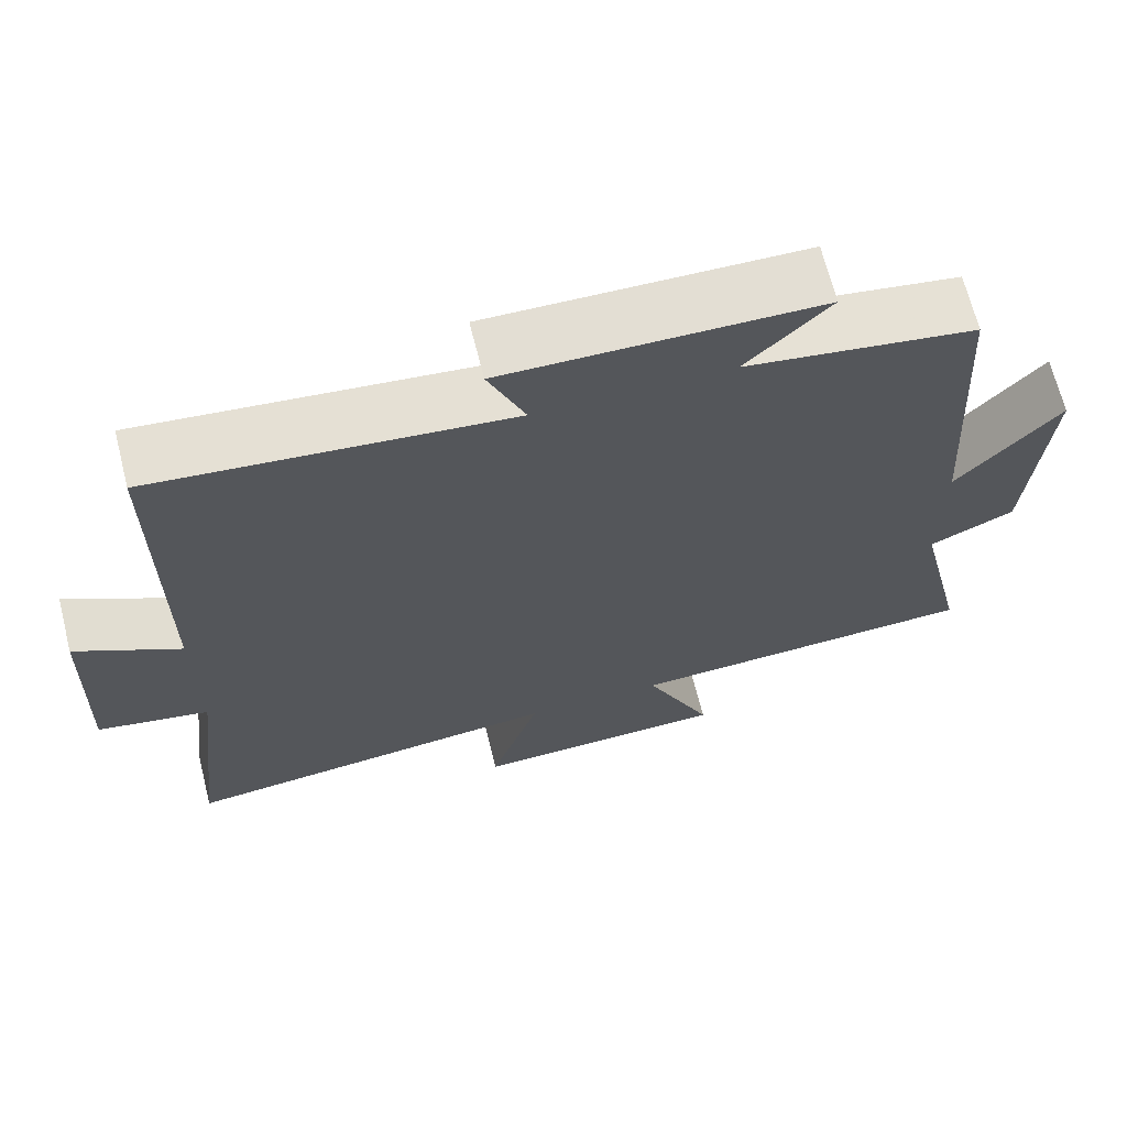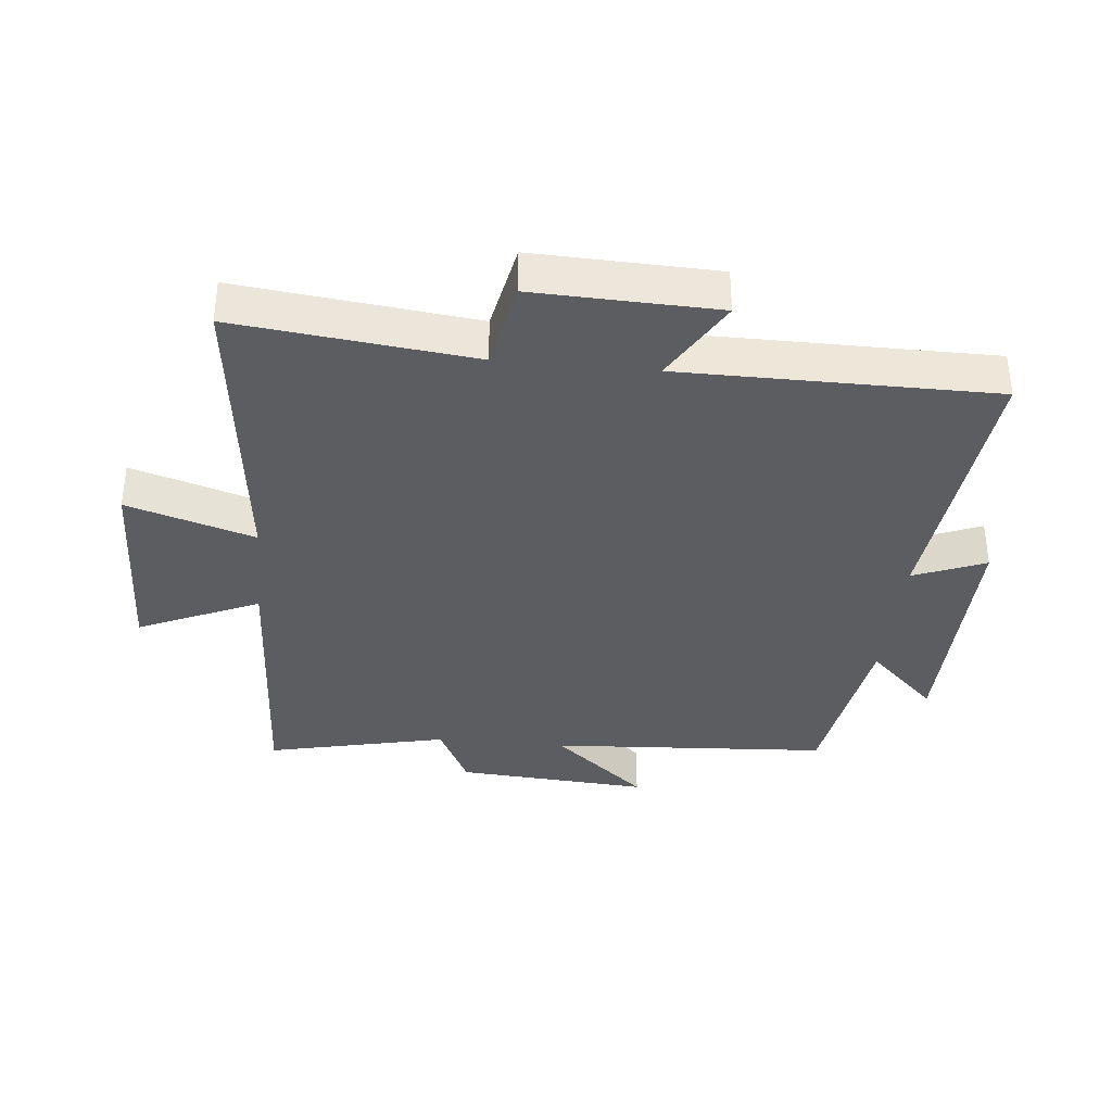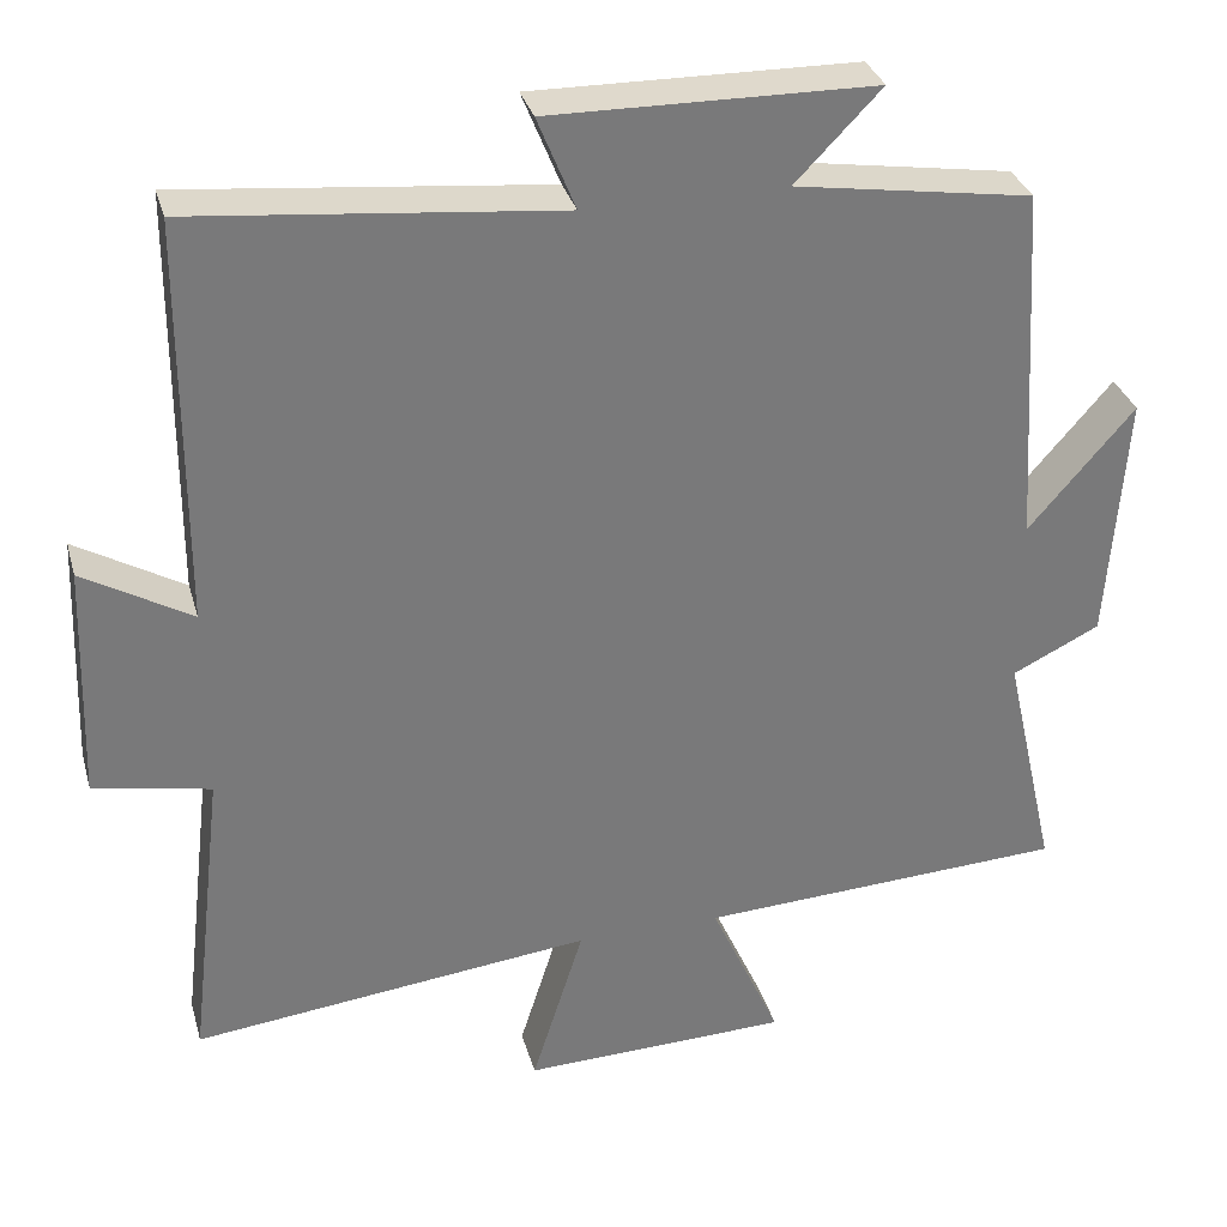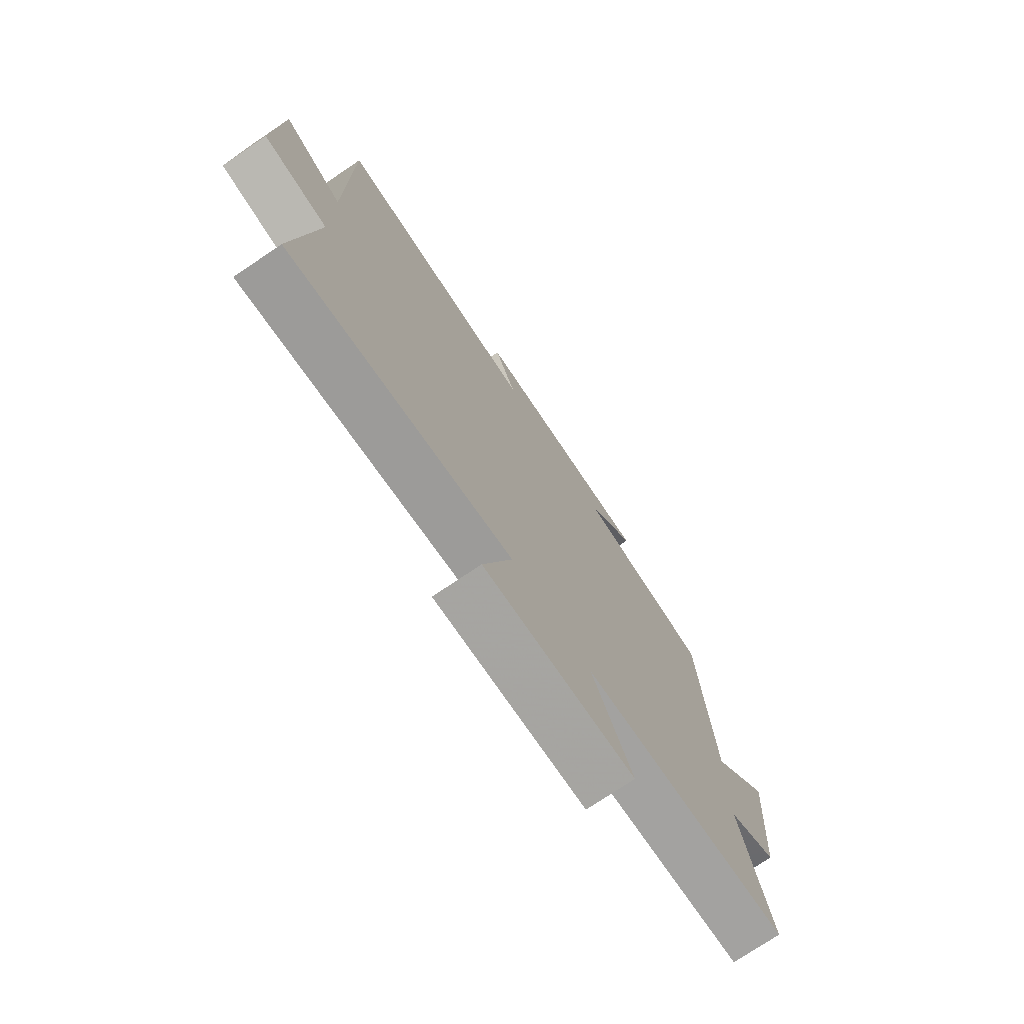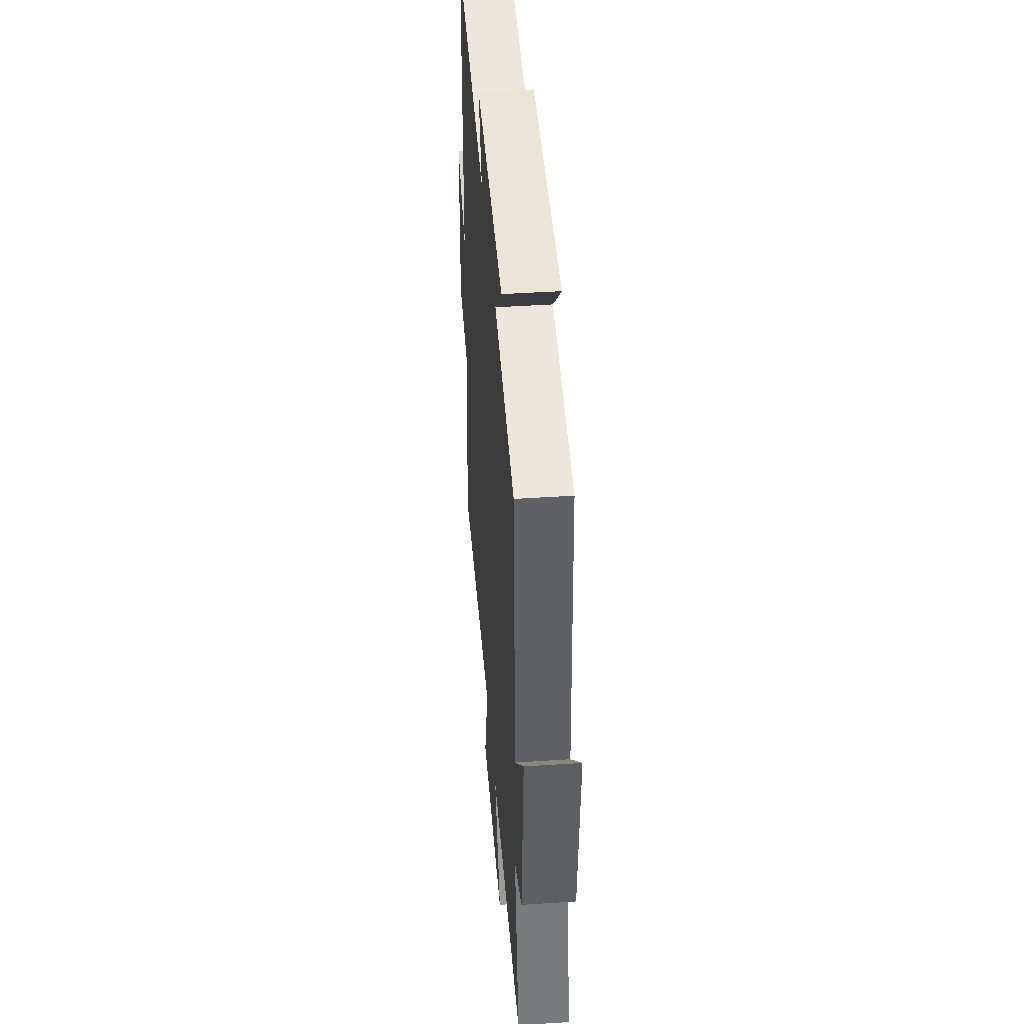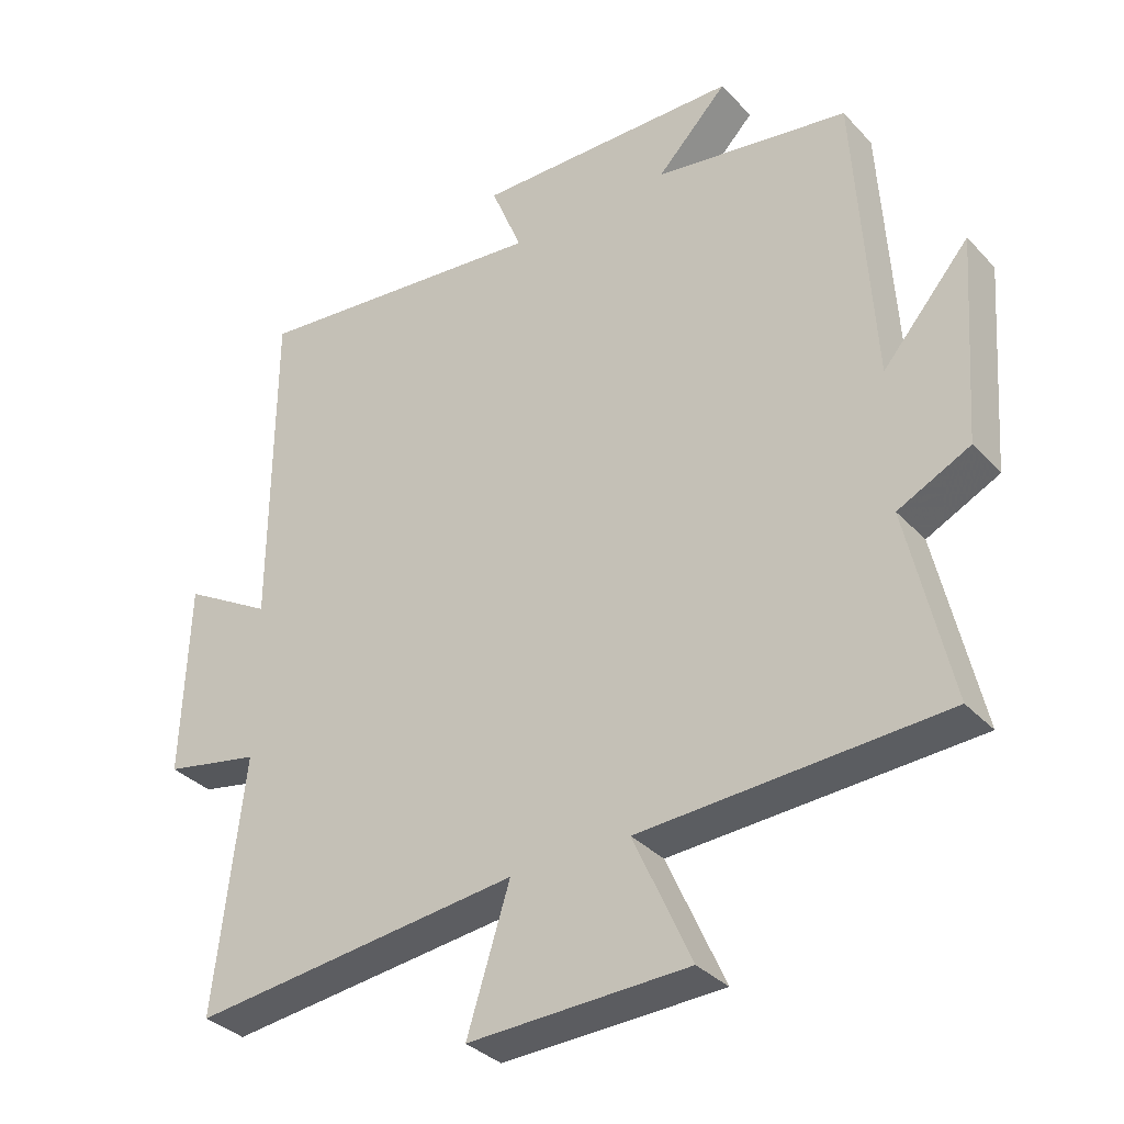
<metadata>
{"format":"obj","ext":"obj","renderer":"f3d","projection":"perspective","resolution":1024,"background":"white","views":[{"elev":67.7,"azim":-14.1,"up":"+Z"},{"elev":-35.8,"azim":-95.6,"up":"+Y"},{"elev":32.3,"azim":-15.0,"up":"+Z"},{"elev":-74.9,"azim":-56.0,"up":"+Z"},{"elev":44.8,"azim":85.6,"up":"+Z"},{"elev":-34.1,"azim":35.9,"up":"+Z"}]}
</metadata>
<code>
v -0.498 0.07 0.545
v -0.056 0.07 0.5
v -0.102 0.07 0.613
v 0.29 0.07 0.607
v 0.186 0.07 0.5
v 0.473 0.07 0.455
v 0.5 0.07 0.015
v 0.628 0.07 0.163
v 0.606 0.07 -0.141
v 0.5 0.07 -0.193
v 0.564 0.07 -0.477
v 0.118 0.07 -0.5
v 0.203 0.07 -0.69
v -0.121 0.07 -0.7
v -0.058 0.07 -0.5
v -0.543 0.07 -0.555
v -0.5 0.07 -0.184
v -0.641 0.07 -0.156
v -0.631 0.07 0.13
v -0.5 0.07 0.054
v -0.498 0 0.545
v -0.056 0 0.5
v -0.102 0 0.613
v 0.29 0 0.607
v 0.186 0 0.5
v 0.473 0 0.455
v 0.5 0 0.015
v 0.628 0 0.163
v 0.606 0 -0.141
v 0.5 0 -0.193
v 0.564 0 -0.477
v 0.118 0 -0.5
v 0.203 0 -0.69
v -0.121 0 -0.7
v -0.058 0 -0.5
v -0.543 0 -0.555
v -0.5 0 -0.184
v -0.641 0 -0.156
v -0.631 0 0.13
v -0.5 0 0.054
f 17 18 19 20
f 17 20 1 2
f 15 16 17 2
f 12 13 14 15
f 10 11 12 15
f 10 15 2
f 7 8 9 10
f 5 6 7 10
f 5 10 2 3
f 3 4 5
f 40 39 38 37
f 22 21 40 37
f 22 37 36 35
f 35 34 33 32
f 35 32 31 30
f 22 35 30
f 30 29 28 27
f 30 27 26 25
f 23 22 30 25
f 25 24 23
f 1 21 22 2
f 2 22 23 3
f 3 23 24 4
f 4 24 25 5
f 5 25 26 6
f 6 26 27 7
f 7 27 28 8
f 8 28 29 9
f 9 29 30 10
f 10 30 31 11
f 11 31 32 12
f 12 32 33 13
f 13 33 34 14
f 14 34 35 15
f 15 35 36 16
f 16 36 37 17
f 17 37 38 18
f 18 38 39 19
f 19 39 40 20
f 20 40 21 1

</code>
